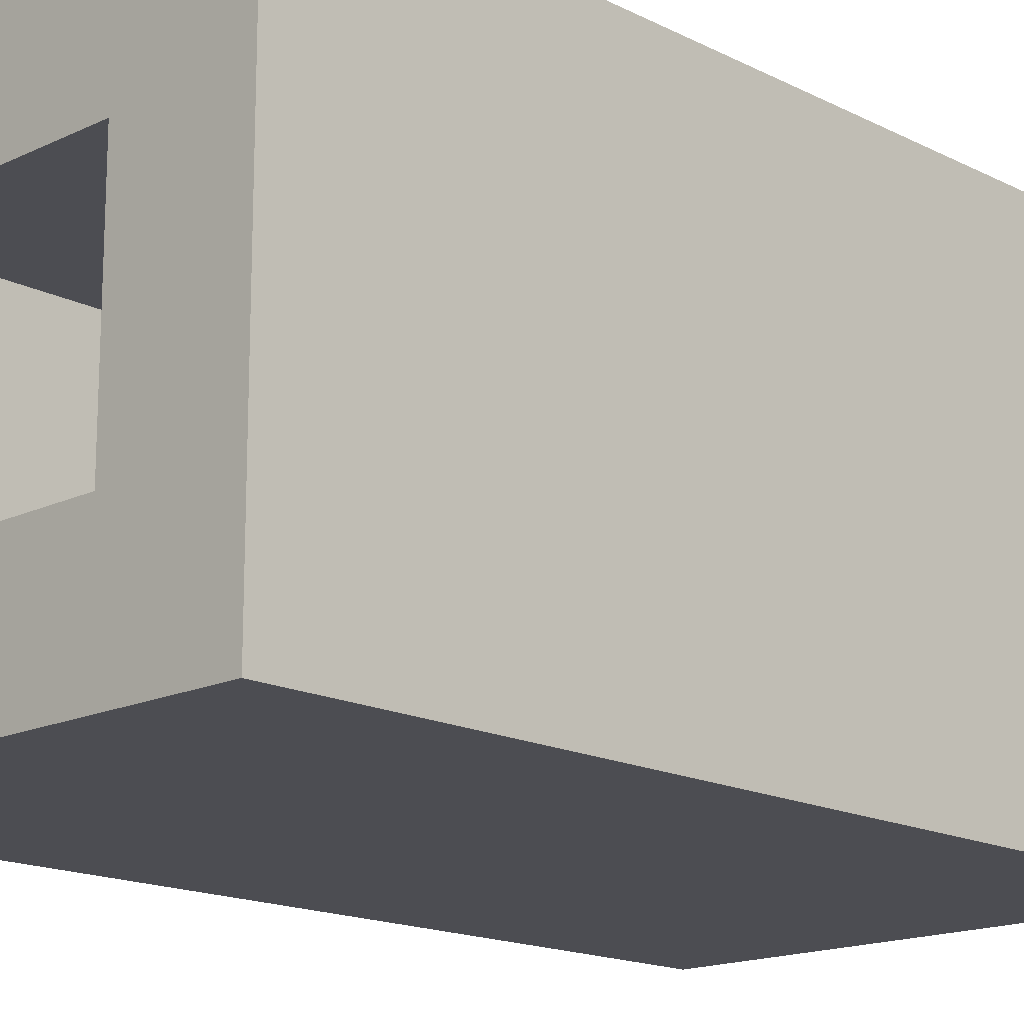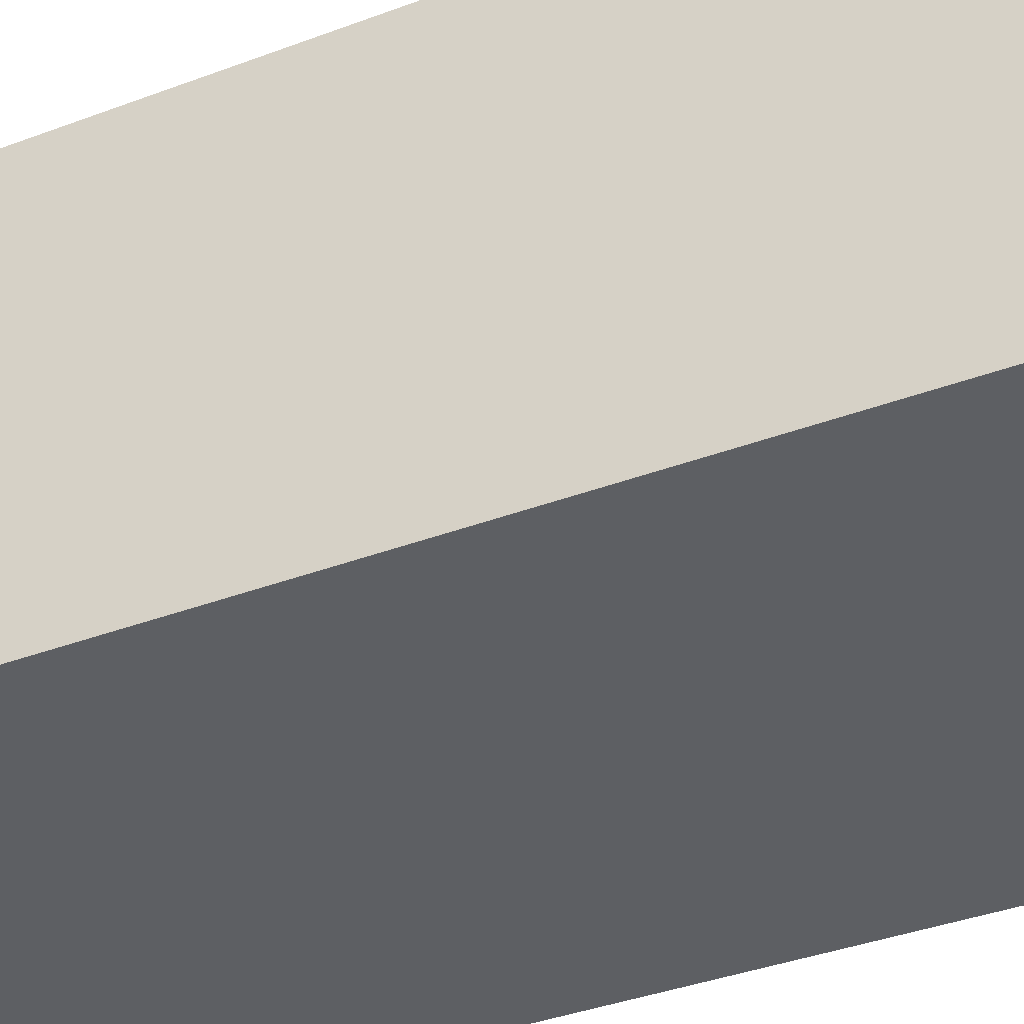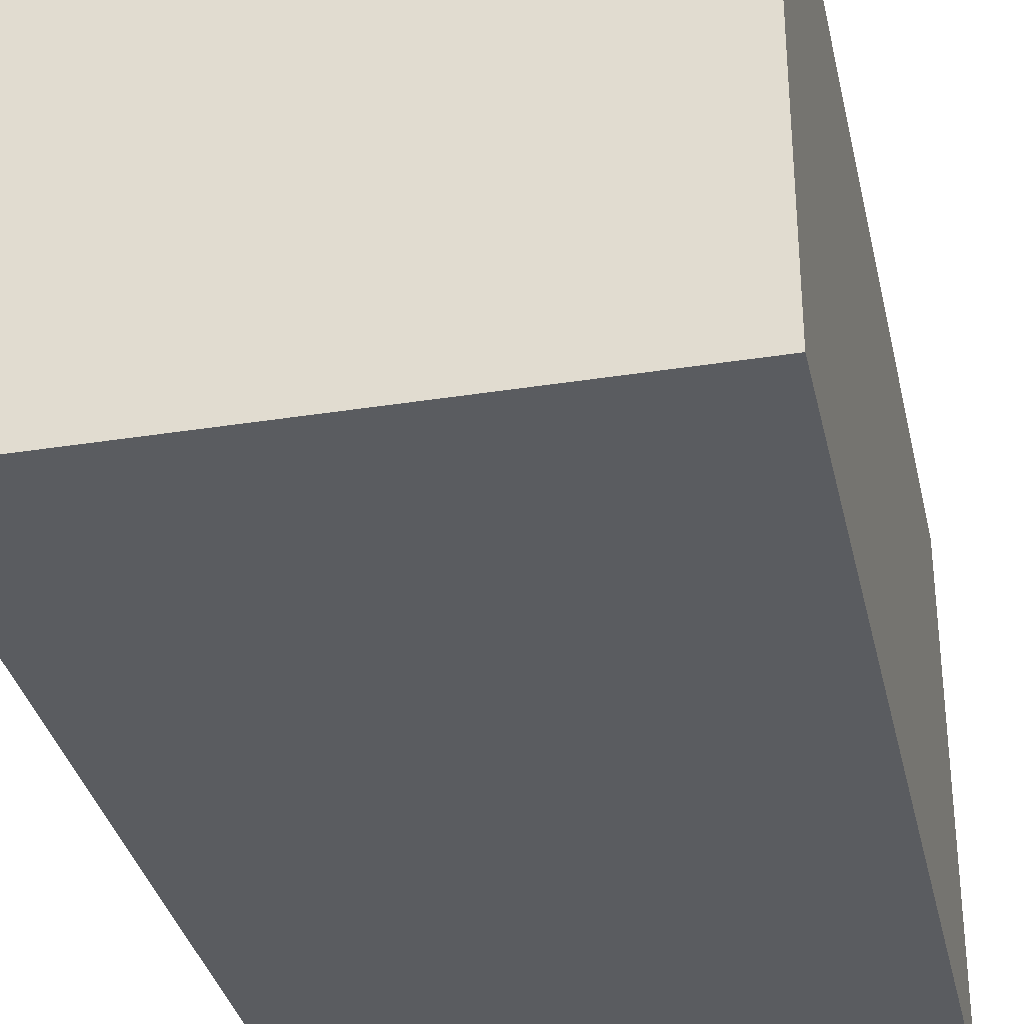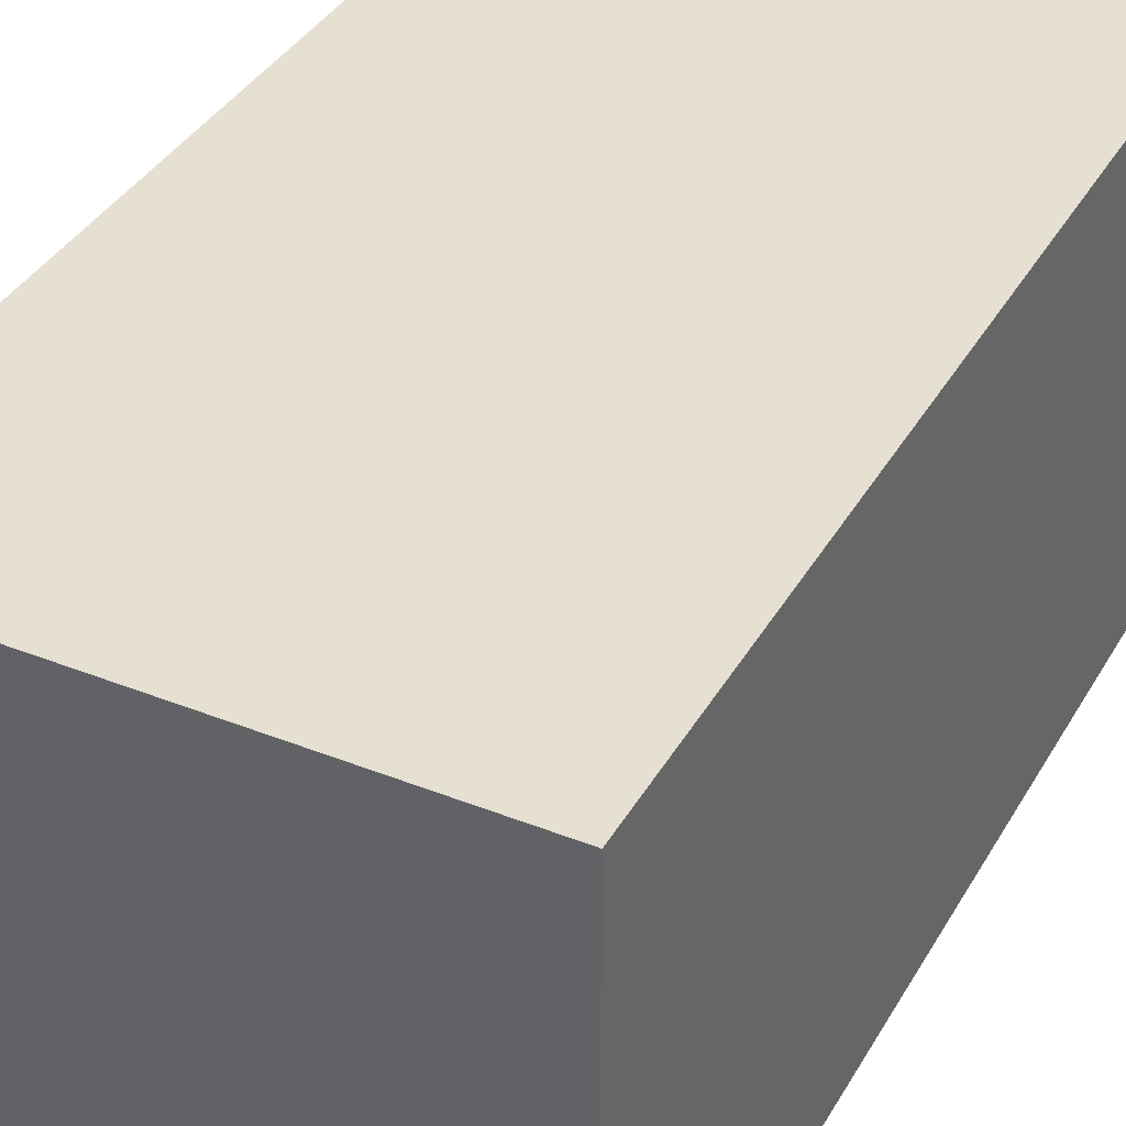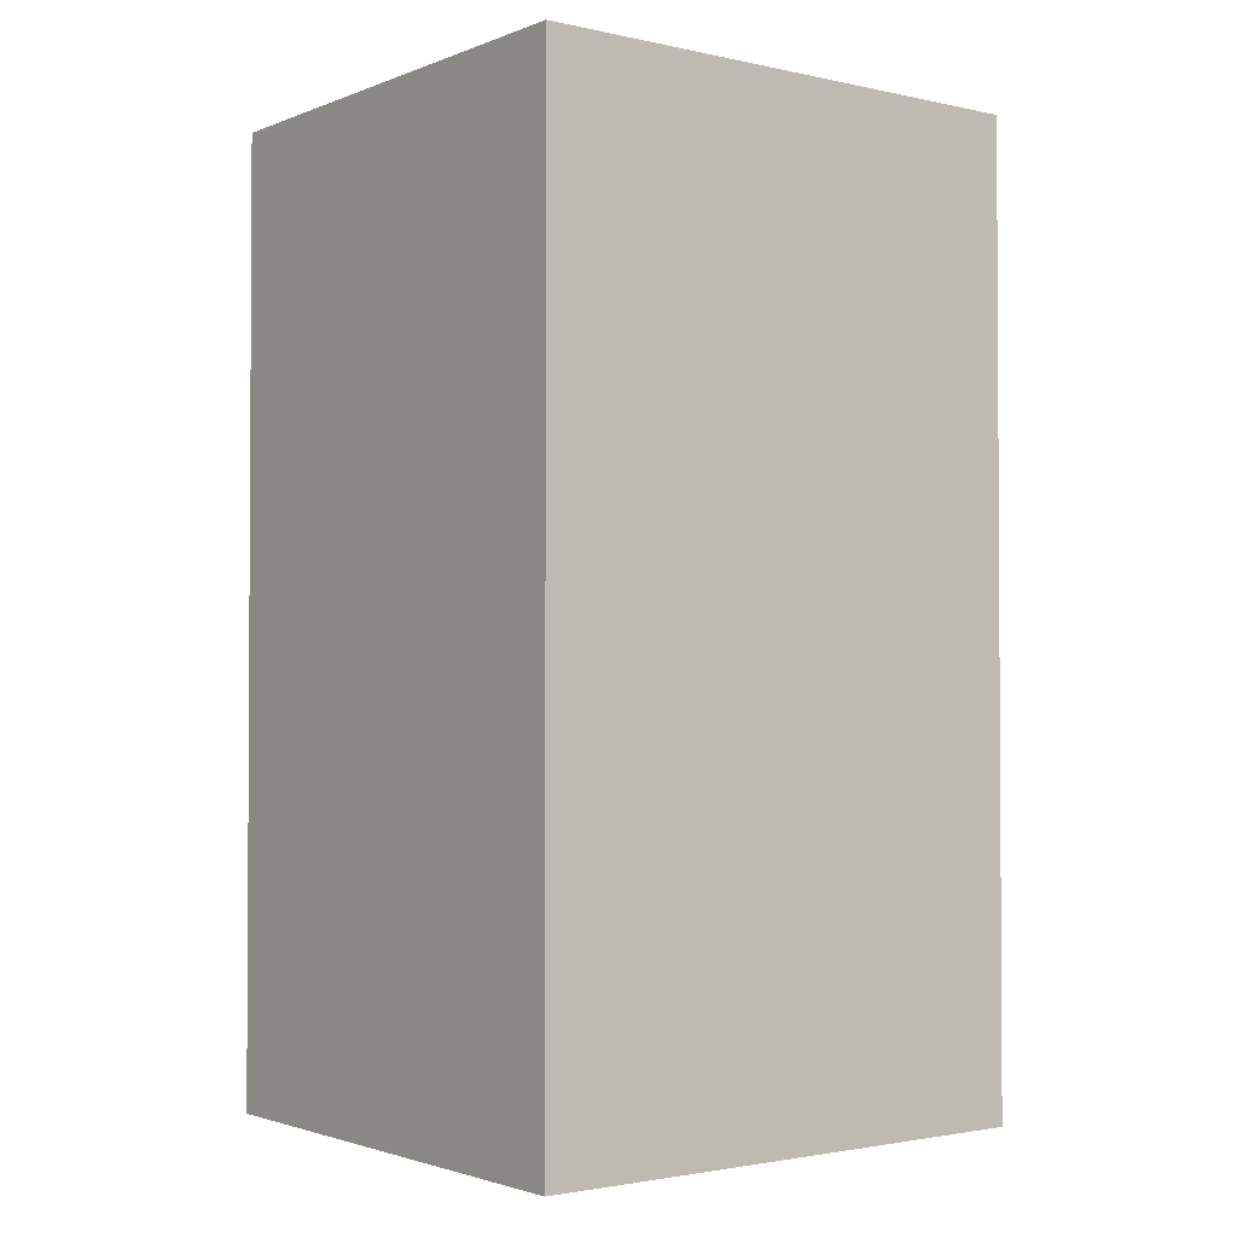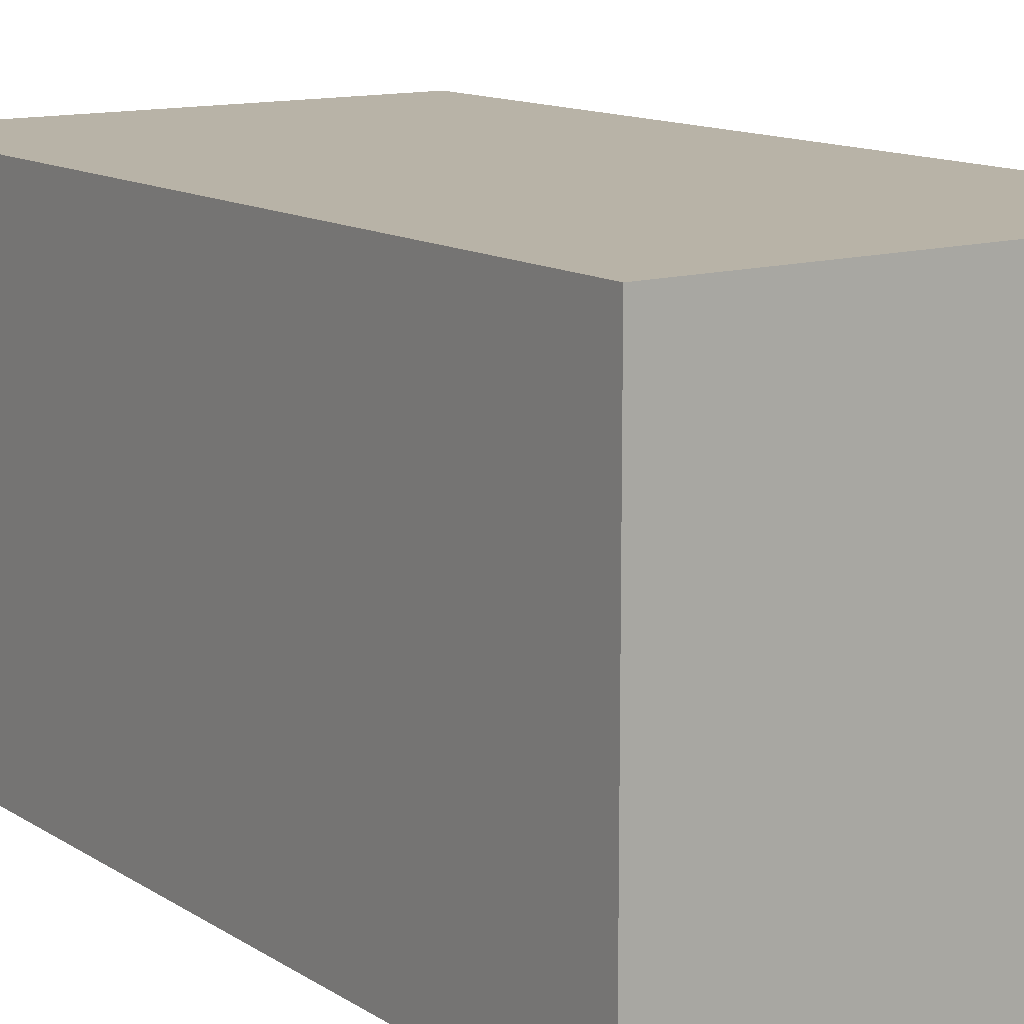
<metadata>
{"format":"obj","ext":"obj","renderer":"f3d","projection":"perspective","resolution":1024,"background":"white","views":[{"elev":-16.4,"azim":44.2,"up":"+Y"},{"elev":-40.3,"azim":-65.5,"up":"+Y"},{"elev":-33.8,"azim":-167.8,"up":"+Y"},{"elev":37.7,"azim":-153.1,"up":"+Y"},{"elev":-2.0,"azim":142.6,"up":"+Z"},{"elev":12.7,"azim":144.9,"up":"+Y"}]}
</metadata>
<code>
o
v -0.8 0 1.4
v -0.8 0 -1.5
v -0.8 1.5 1.4
v -0.8 1.5 -1.5
v 0.4 0.4 1.4
v 0.4 0.4 0.5
v 0.4 1.1 1.4
v 0.4 1.1 0.5
v -0.4 0.4 1.4
v -0.4 0.4 0.5
v -0.4 1.1 1.4
v -0.4 1.1 0.5
v 0.8 0 1.4
v 0.8 0 -1.5
v 0.8 1.5 1.4
v 0.8 1.5 -1.5
v -0.8 0 1.4
v -0.8 1.5 1.4
v -0.4 0.4 1.4
v -0.4 1.1 1.4
v 0.4 0.4 1.4
v 0.4 1.1 1.4
v 0.8 0 1.4
v 0.8 1.5 1.4
v -0.4 0.4 0.5
v -0.4 1.1 0.5
v 0.4 0.4 0.5
v 0.4 1.1 0.5
v -0.8 0 -1.5
v -0.8 1.5 -1.5
v 0.8 0 -1.5
v 0.8 1.5 -1.5
v -0.8 0 1.4
v 0.8 0 1.4
v -0.8 0 -1.5
v 0.8 0 -1.5
v -0.4 1.1 1.4
v 0.4 1.1 1.4
v -0.4 1.1 0.5
v 0.4 1.1 0.5
v -0.4 0.4 1.4
v 0.4 0.4 1.4
v -0.4 0.4 0.5
v 0.4 0.4 0.5
v -0.8 1.5 1.4
v 0.8 1.5 1.4
v -0.8 1.5 -1.5
v 0.8 1.5 -1.5
f 3 2 1
f 4 2 3
f 7 6 5
f 8 6 7
f 9 10 11
f 11 10 12
f 13 14 15
f 15 14 16
f 19 18 17
f 20 18 19
f 21 19 17
f 22 18 20
f 23 21 17
f 23 22 21
f 24 18 22
f 24 22 23
f 27 26 25
f 28 26 27
f 29 30 31
f 31 30 32
f 35 34 33
f 36 34 35
f 39 38 37
f 40 38 39
f 41 42 43
f 43 42 44
f 45 46 47
f 47 46 48

</code>
